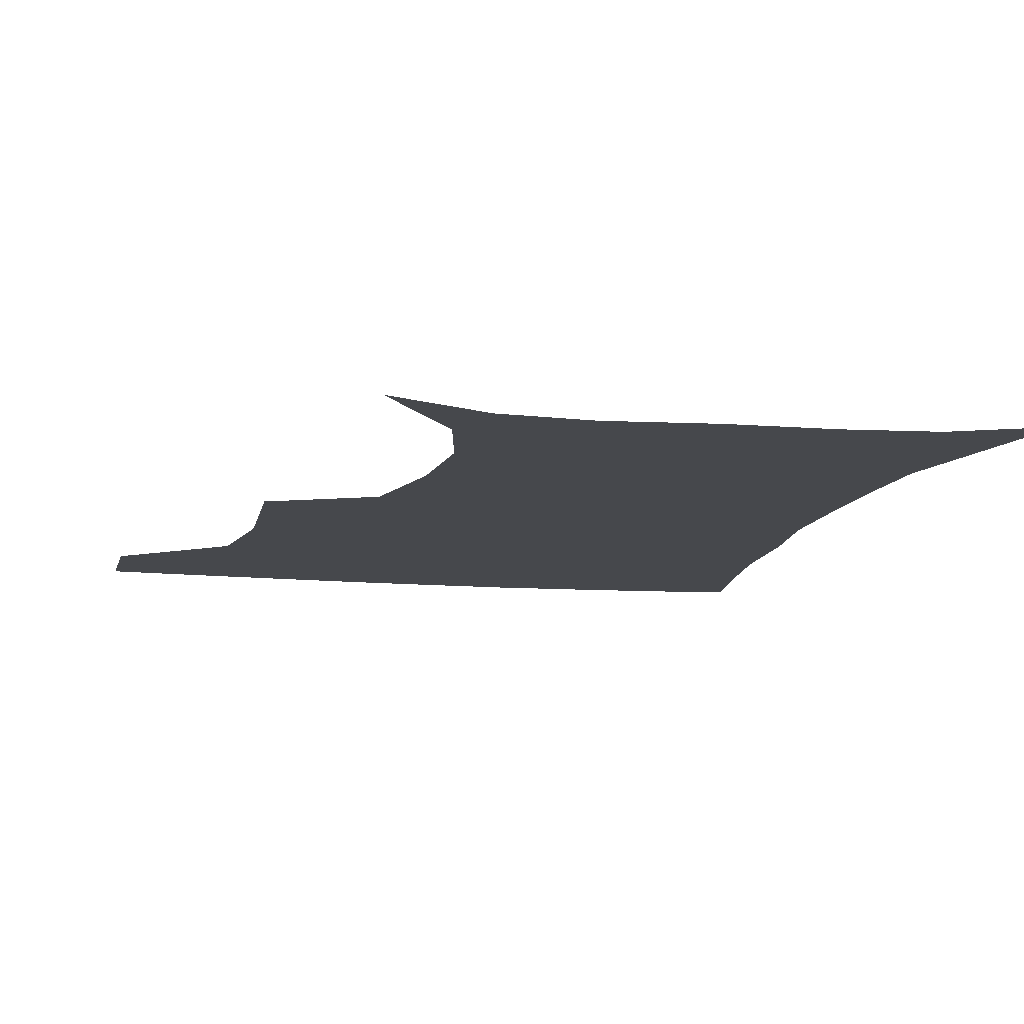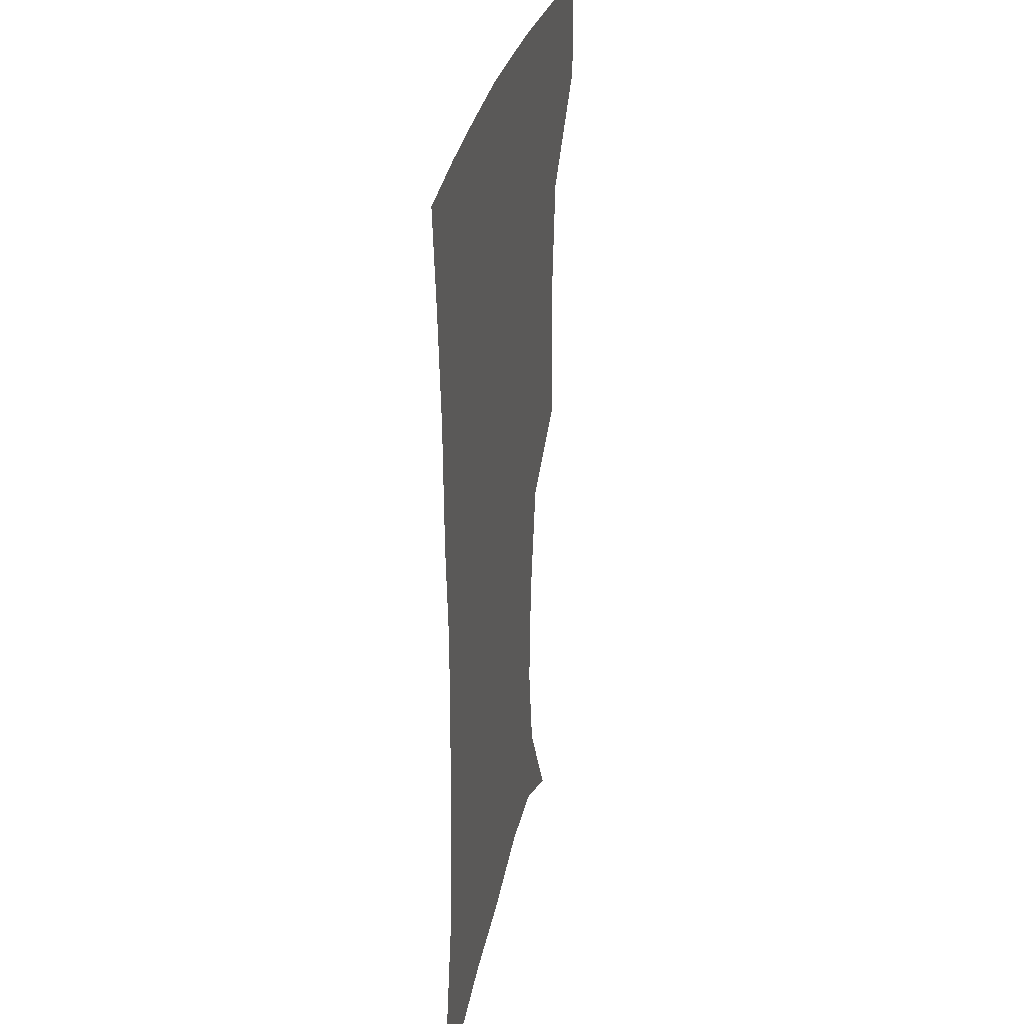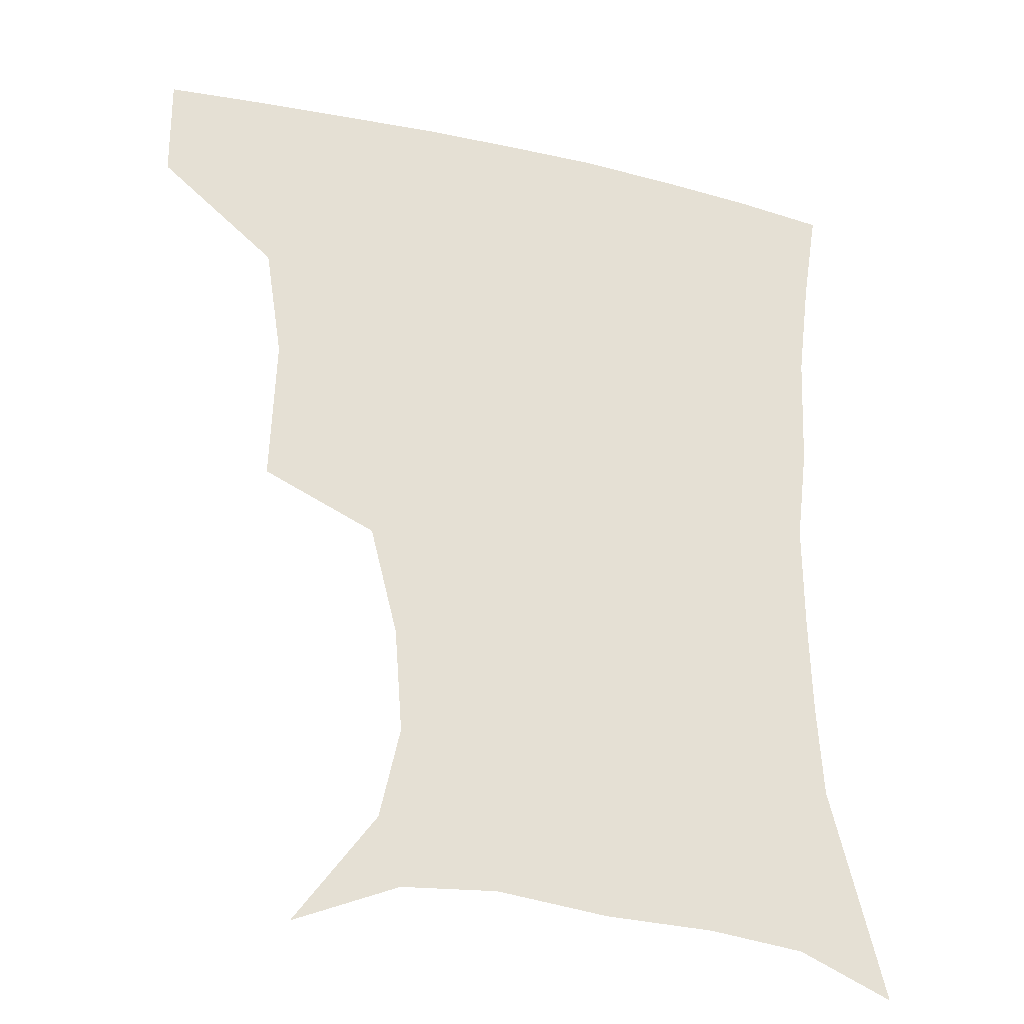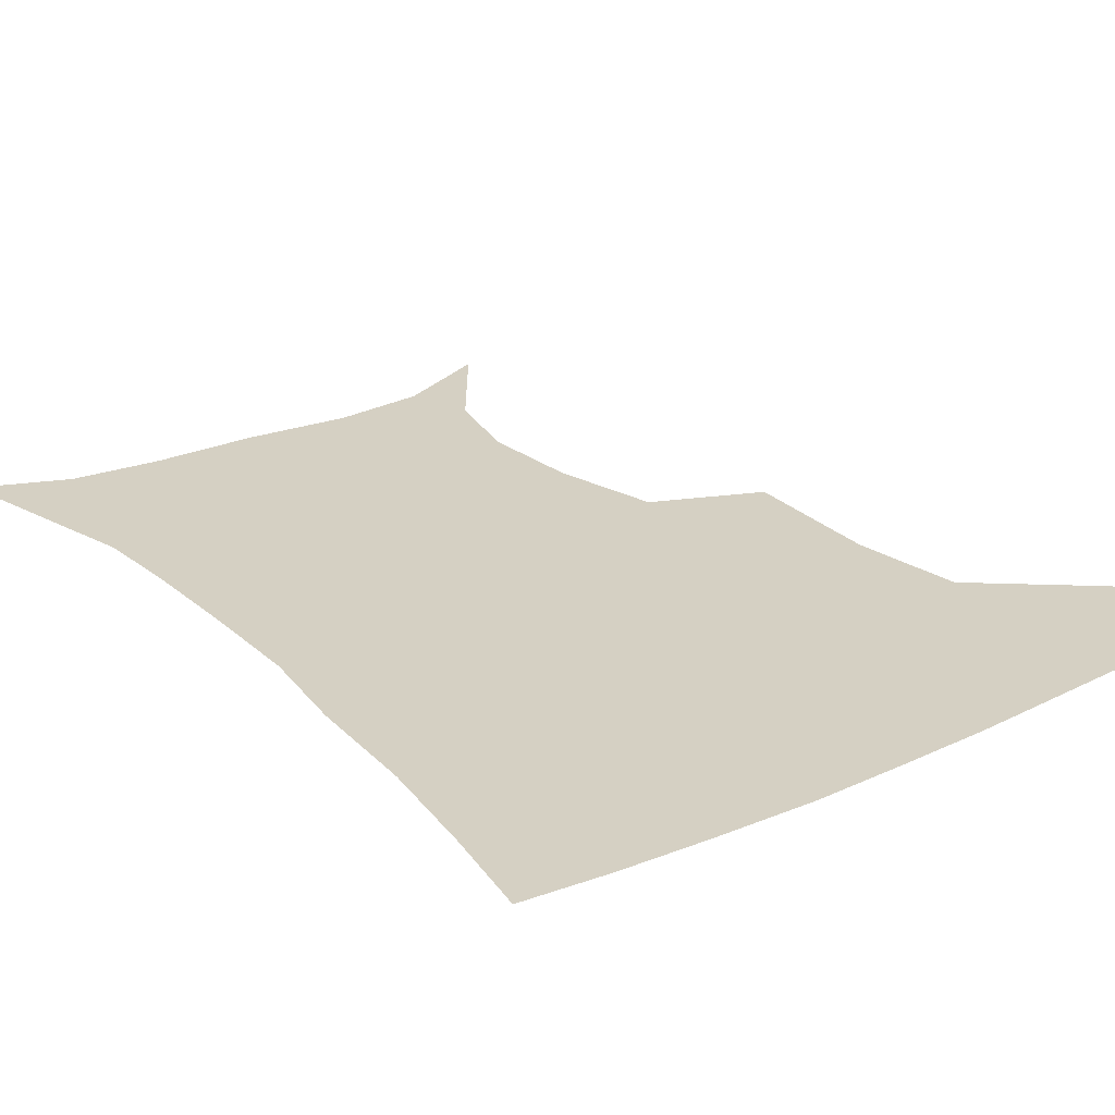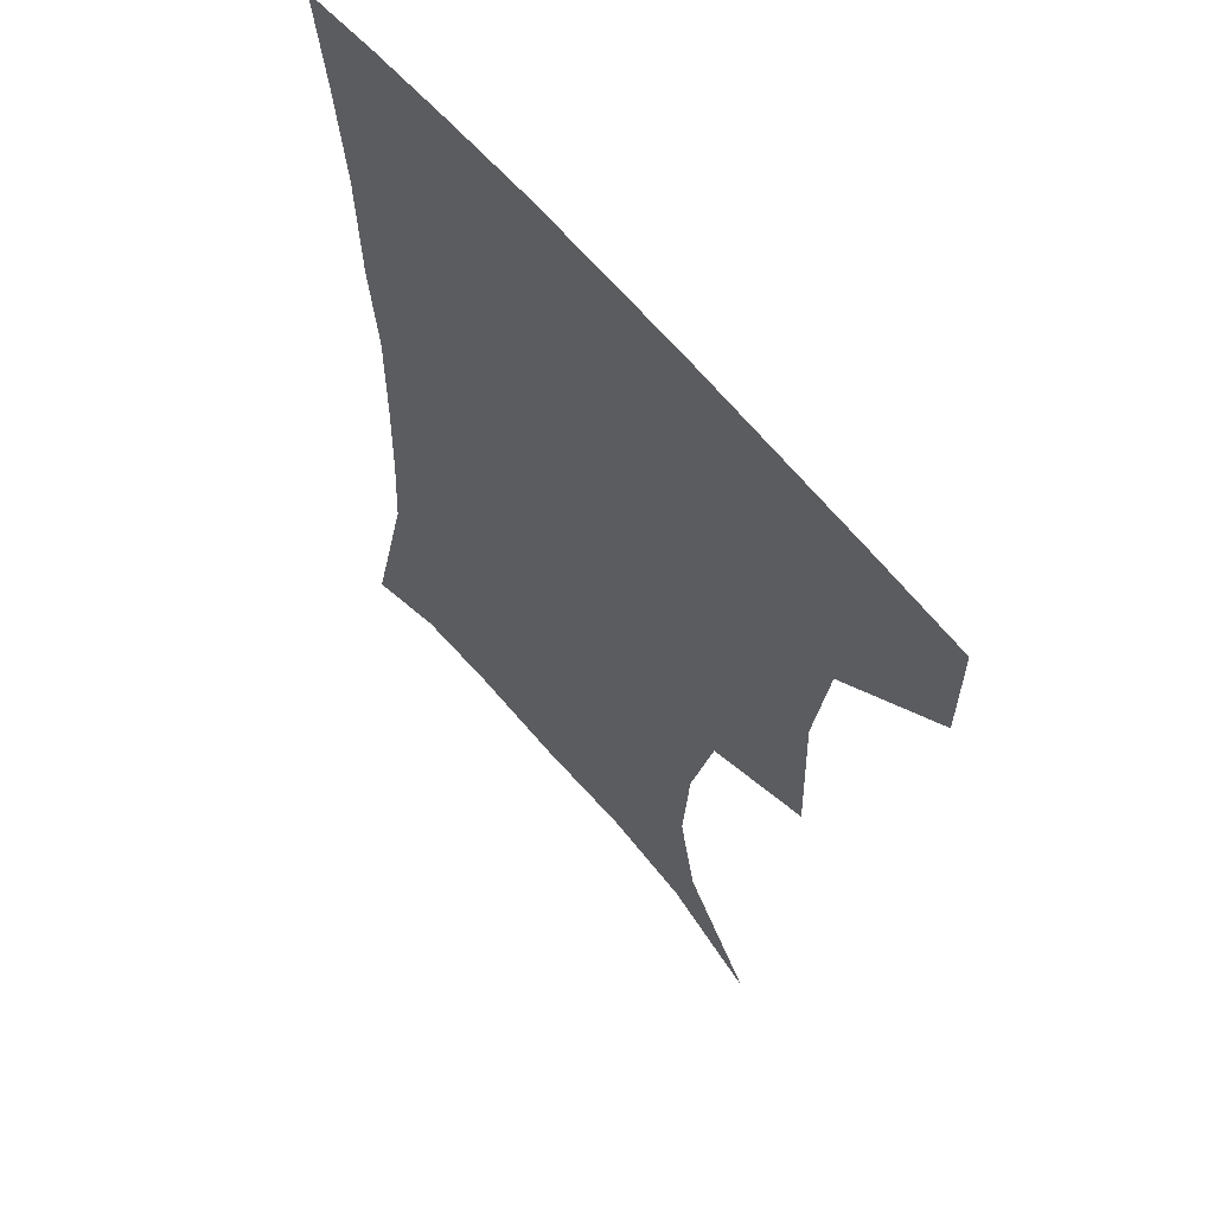
<metadata>
{"format":"obj","ext":"obj","renderer":"f3d","projection":"perspective","resolution":1024,"background":"white","views":[{"elev":-11.2,"azim":-12.4,"up":"+Z"},{"elev":26.6,"azim":100.0,"up":"+Y"},{"elev":-30.1,"azim":-18.2,"up":"+Y"},{"elev":26.1,"azim":144.1,"up":"+Z"},{"elev":60.3,"azim":-128.8,"up":"+Y"}]}
</metadata>
<code>
v 453 385.9 0
v 452.6 418.6 0
v 492.2 276.5 0
v 493.7 322.4 0
v 488.3 357.2 0
v 485.8 390.3 0
v 483.3 420.7 0
v 506.6 132.6 0
v 531.2 167.1 0
v 537.3 195.4 0
v 534.9 227.7 0
v 526.3 261.4 0
v 522.6 301 0
v 520.6 334.4 0
v 518.1 364.6 0
v 515.4 392.9 0
v 513.2 422.2 0
v 538.4 146.3 0
v 556.1 181.1 0
v 557.7 212.3 0
v 554.6 243.8 0
v 550.3 274.5 0
v 547.9 306.1 0
v 547.2 339.4 0
v 545.9 366.9 0
v 545 394.5 0
v 542.5 423.7 0
v 567.5 148.5 0
v 578.2 184.2 0
v 578.9 220.2 0
v 576.8 250.6 0
v 574.9 281 0
v 574.2 313.5 0
v 573.7 341.9 0
v 574.2 369.7 0
v 573.2 395.5 0
v 571.6 424.2 0
v 601.4 144.7 0
v 602.3 187.8 0
v 601.5 218.4 0
v 599.3 250.3 0
v 598.4 284.6 0
v 598.7 314.5 0
v 599.6 342.9 0
v 600.6 369.7 0
v 601.3 395.7 0
v 600.3 424.3 0
v 634.5 144 0
v 626.6 184.9 0
v 623 221.9 0
v 621.9 252.8 0
v 622 281.9 0
v 623.1 310.5 0
v 624.3 341.3 0
v 626.8 368.6 0
v 629.3 395.4 0
v 631 422.7 0
v 663.2 140.7 0
v 651.9 179.5 0
v 645.9 214.7 0
v 644.8 245 0
v 644.8 275.6 0
v 646.3 305.3 0
v 650 332.9 0
v 652.5 364.3 0
v 655.7 394.1 0
v 659.4 420.6 0
v 691.4 128.5 0
v 684 158.5 0
v 675.3 193.7 0
v 673.6 222.6 0
v 672.8 253.5 0
v 672.7 286.6 0
v 676.3 316.7 0
v 677.9 353.8 0
v 682 387.2 0
v 686.8 417.4 0
v 691 451 0
f 5 6 1
f 1 6 2
f 6 7 2
f 12 13 3
f 3 13 4
f 13 14 4
f 4 14 5
f 14 15 5
f 5 15 6
f 15 16 6
f 6 16 7
f 16 17 7
f 8 18 9
f 18 19 9
f 9 19 10
f 19 20 10
f 10 20 11
f 20 21 11
f 11 21 12
f 21 22 12
f 12 22 13
f 22 23 13
f 13 23 14
f 23 24 14
f 14 24 15
f 24 25 15
f 15 25 16
f 25 26 16
f 16 26 17
f 26 27 17
f 18 28 19
f 28 29 19
f 19 29 20
f 29 30 20
f 20 30 21
f 30 31 21
f 21 31 22
f 31 32 22
f 22 32 23
f 32 33 23
f 23 33 24
f 33 34 24
f 24 34 25
f 34 35 25
f 25 35 26
f 35 36 26
f 26 36 27
f 36 37 27
f 28 38 29
f 38 39 29
f 29 39 30
f 39 40 30
f 30 40 31
f 40 41 31
f 31 41 32
f 41 42 32
f 32 42 33
f 42 43 33
f 33 43 34
f 43 44 34
f 34 44 35
f 44 45 35
f 35 45 36
f 45 46 36
f 36 46 37
f 46 47 37
f 38 48 39
f 48 49 39
f 39 49 40
f 49 50 40
f 40 50 41
f 50 51 41
f 41 51 42
f 51 52 42
f 42 52 43
f 52 53 43
f 43 53 44
f 53 54 44
f 44 54 45
f 54 55 45
f 45 55 46
f 55 56 46
f 46 56 47
f 56 57 47
f 48 58 49
f 58 59 49
f 49 59 50
f 59 60 50
f 50 60 51
f 60 61 51
f 51 61 52
f 61 62 52
f 52 62 53
f 62 63 53
f 53 63 54
f 63 64 54
f 54 64 55
f 64 65 55
f 55 65 56
f 65 66 56
f 56 66 57
f 66 67 57
f 58 68 59
f 68 69 59
f 59 69 60
f 69 70 60
f 60 70 61
f 70 71 61
f 61 71 62
f 71 72 62
f 62 72 63
f 72 73 63
f 63 73 64
f 73 74 64
f 64 74 65
f 74 75 65
f 65 75 66
f 75 76 66
f 66 76 67
f 76 77 67

</code>
